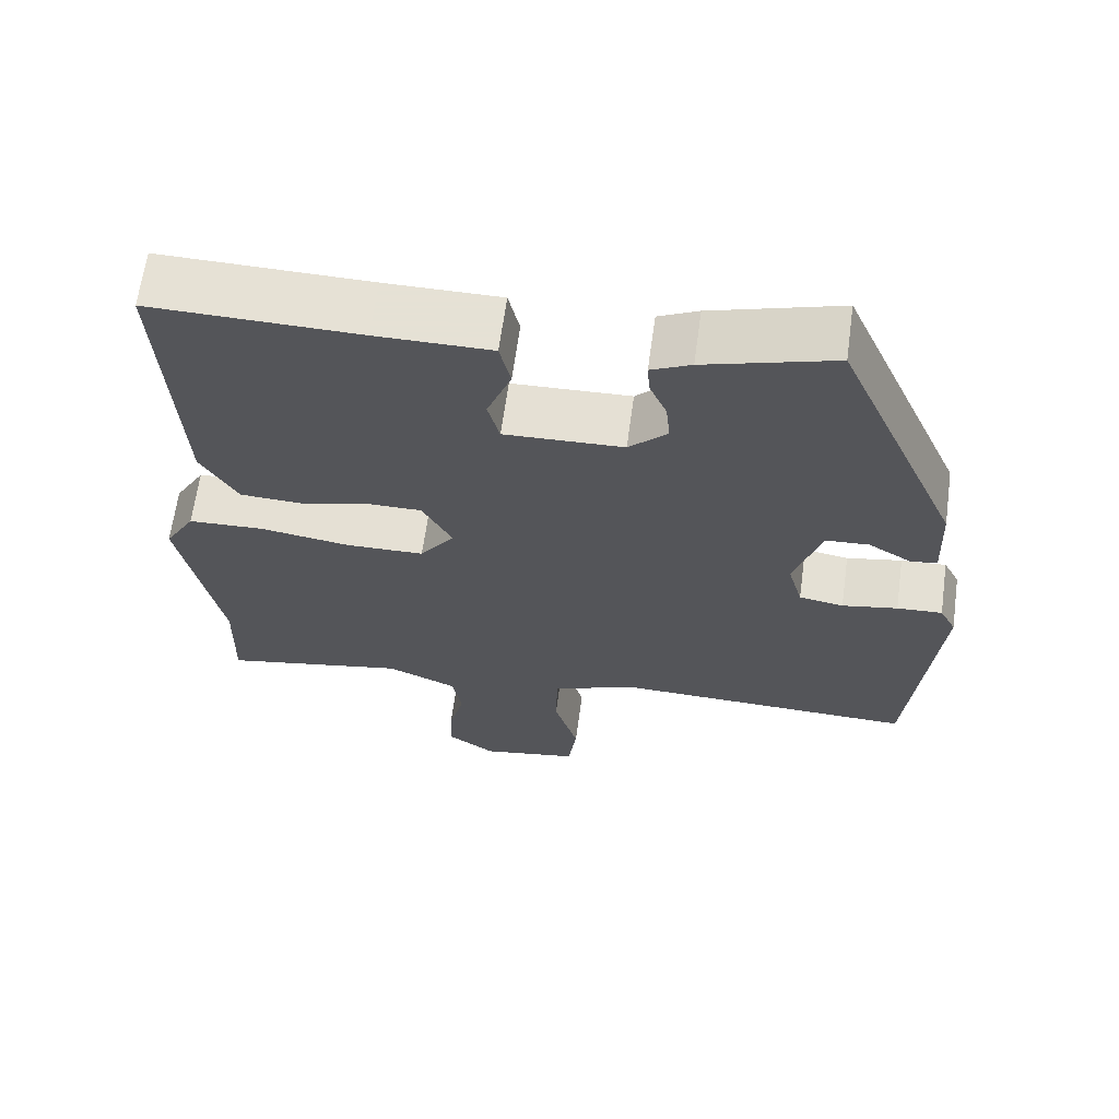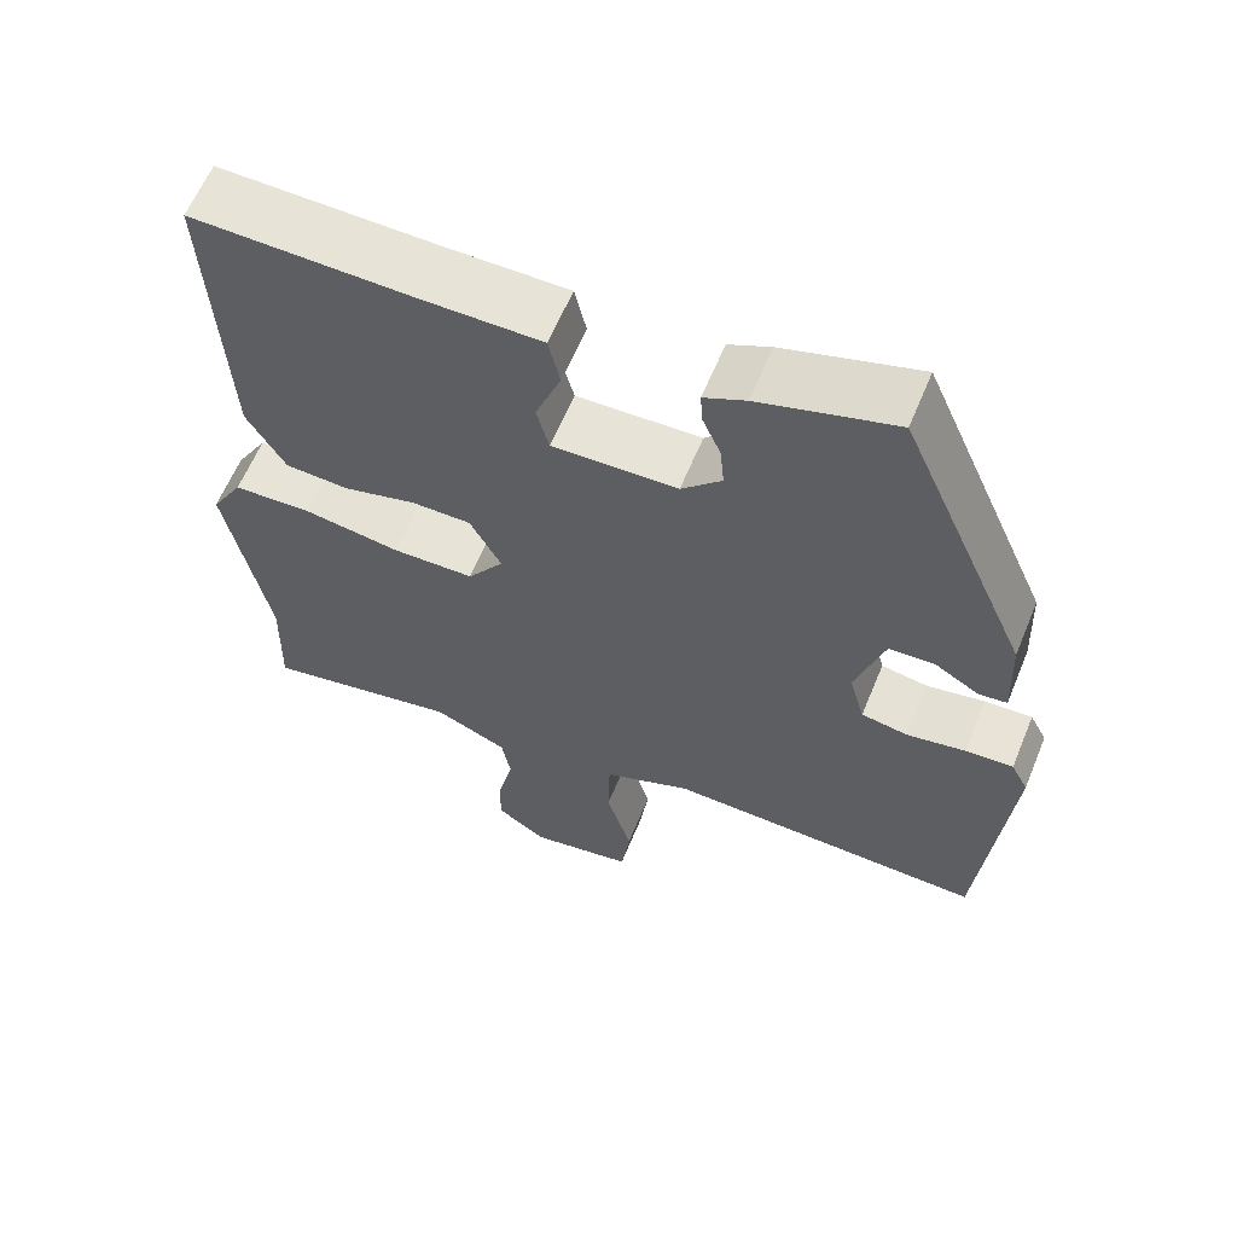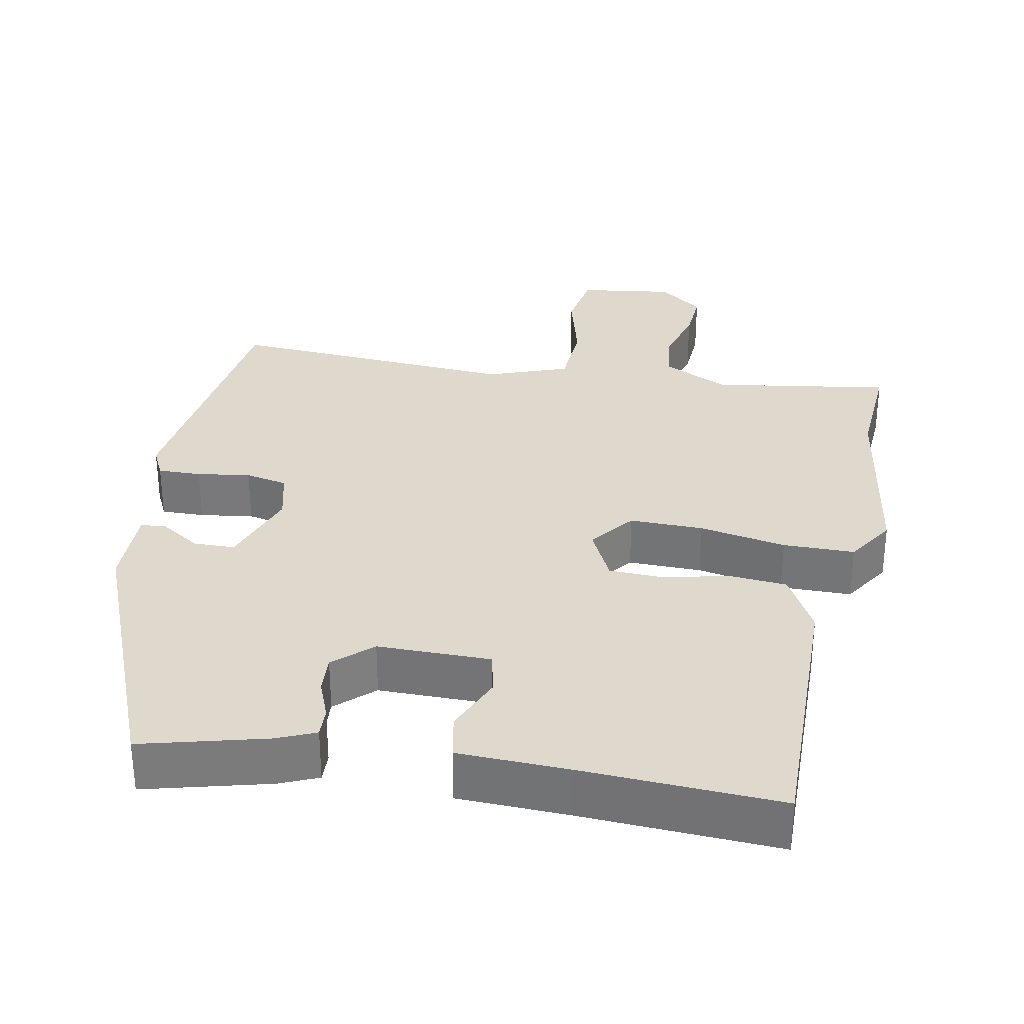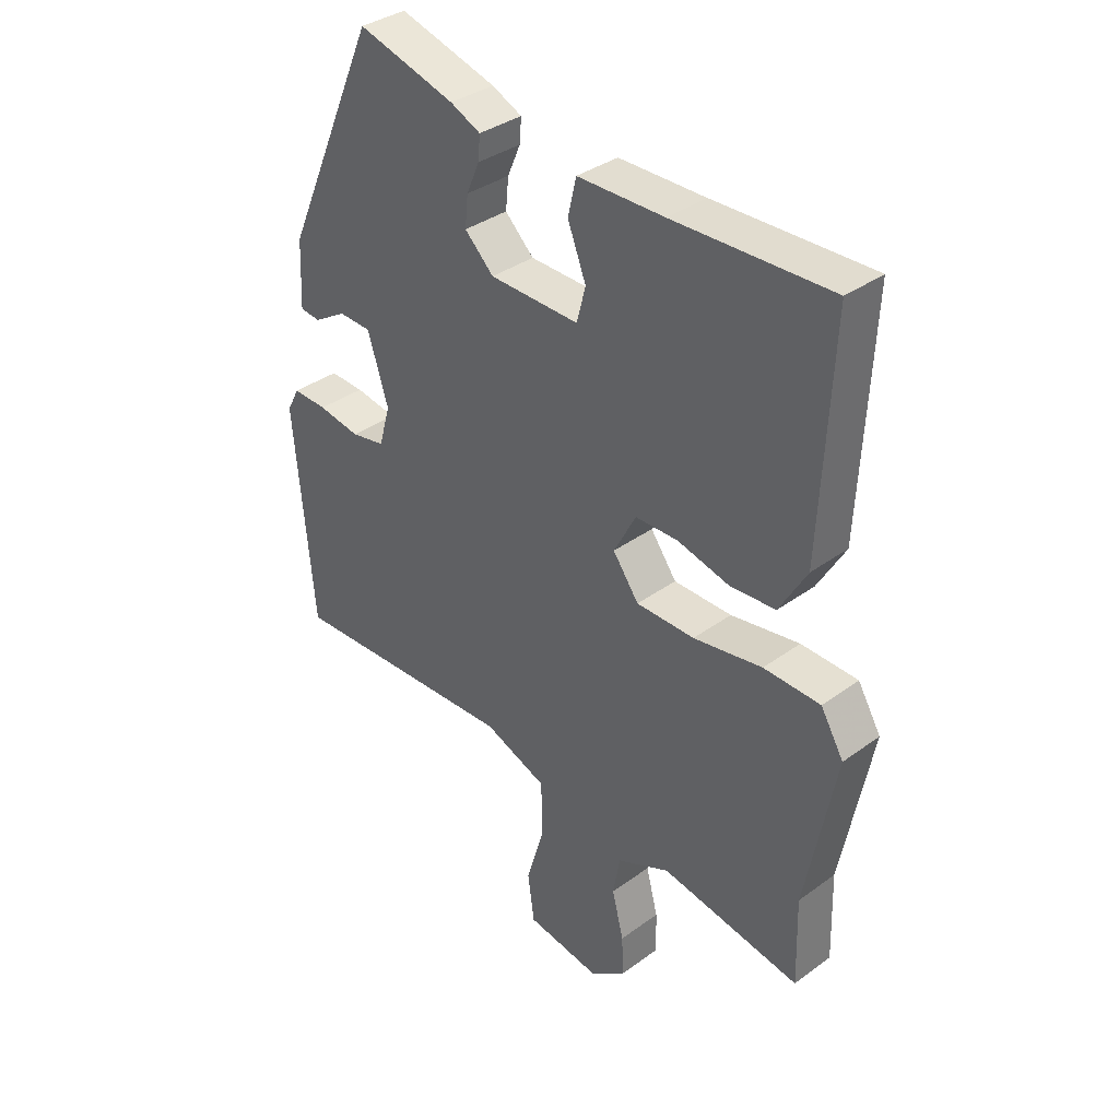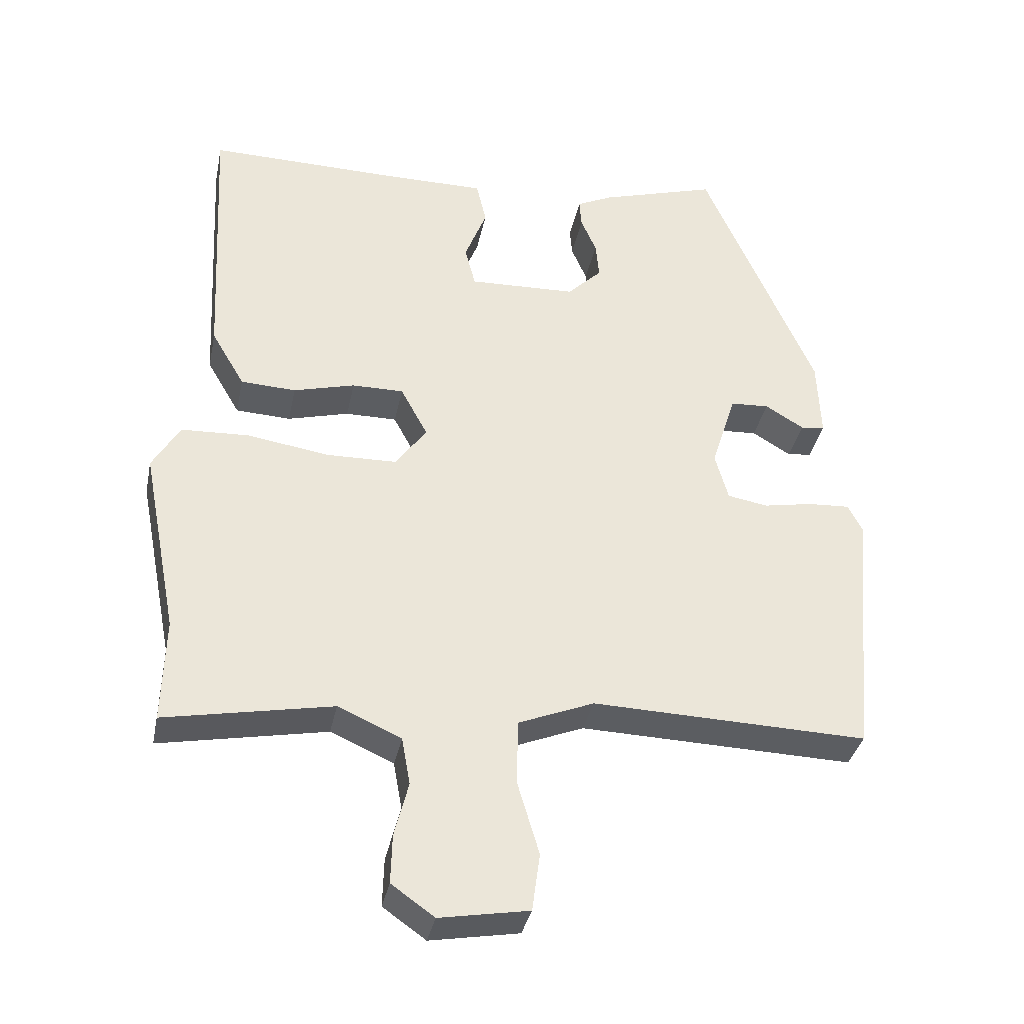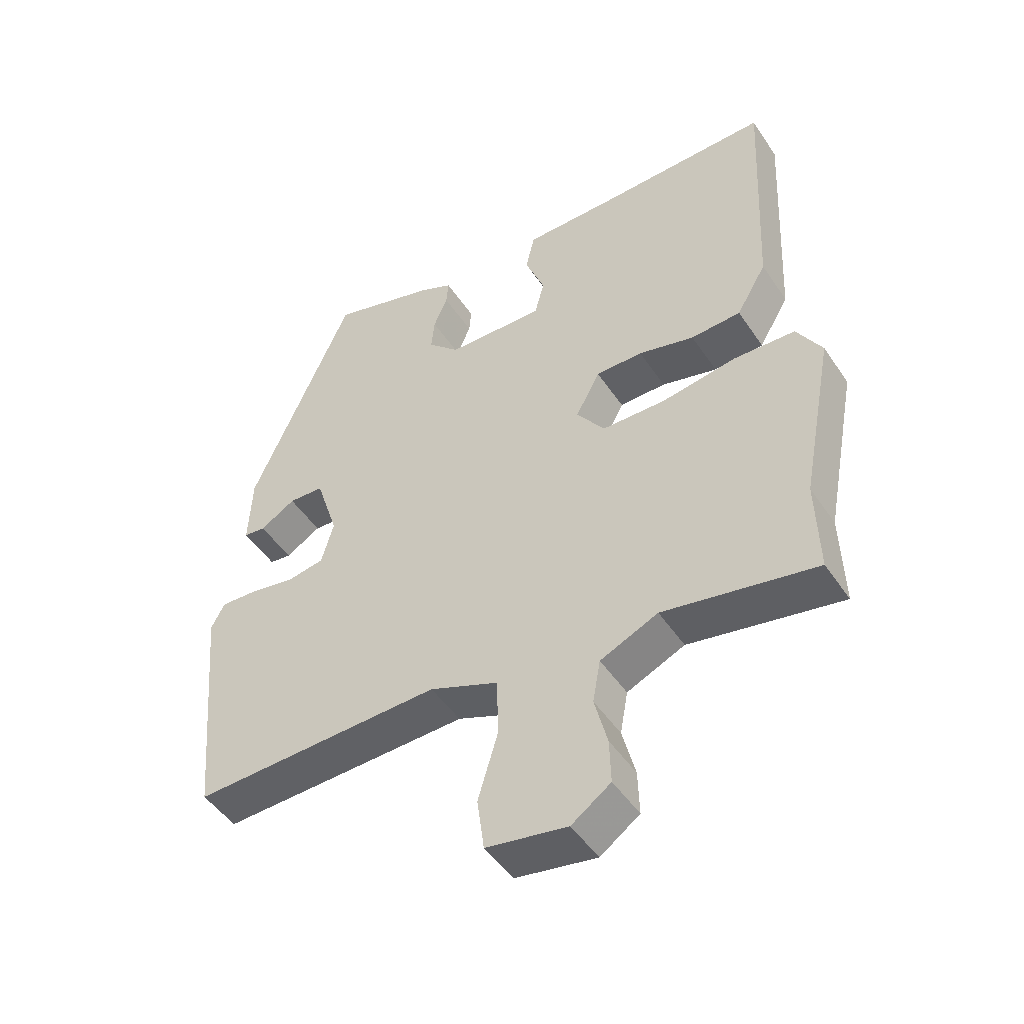
<metadata>
{"format":"obj","ext":"obj","renderer":"f3d","projection":"perspective","resolution":1024,"background":"white","views":[{"elev":64.9,"azim":-172.2,"up":"+Z"},{"elev":61.6,"azim":-157.6,"up":"+Z"},{"elev":31.9,"azim":12.8,"up":"+Y"},{"elev":35.4,"azim":45.9,"up":"+Z"},{"elev":-35.4,"azim":168.6,"up":"+Z"},{"elev":-48.4,"azim":32.4,"up":"+Z"}]}
</metadata>
<code>
v 0.496 0.07 0.458
v 0.477 0.07 0.079
v 0.43 0.07 -0.001
v 0.352 0.07 -0.005
v 0.265 0.07 0.018
v 0.192 0.07 0.018
v 0.154 0.07 -0.053
v 0.198 0.07 -0.114
v 0.297 0.07 -0.116
v 0.414 0.07 -0.098
v 0.51 0.07 -0.102
v 0.549 0.07 -0.168
v 0.498 0.07 -0.432
v 0.502 0.07 -0.579
v 0.265 0.07 -0.534
v 0.175 0.07 -0.574
v 0.163 0.07 -0.641
v 0.183 0.07 -0.719
v 0.185 0.07 -0.788
v 0.124 0.07 -0.831
v -0.002 0.07 -0.809
v -0.013 0.07 -0.727
v 0.018 0.07 -0.623
v 0.016 0.07 -0.531
v -0.091 0.07 -0.488
v -0.481 0.07 -0.5
v -0.514 0.07 -0.137
v -0.493 0.07 -0.097
v -0.435 0.07 -0.1
v -0.364 0.07 -0.113
v -0.307 0.07 -0.103
v -0.288 0.07 -0.035
v -0.323 0.07 0.075
v -0.378 0.07 0.078
v -0.433 0.07 0.045
v -0.467 0.07 0.049
v -0.462 0.07 0.161
v -0.303 0.07 0.523
v -0.138 0.07 0.474
v -0.087 0.07 0.45
v -0.09 0.07 0.41
v -0.112 0.07 0.359
v -0.117 0.07 0.307
v -0.068 0.07 0.259
v 0.084 0.07 0.254
v 0.099 0.07 0.312
v 0.068 0.07 0.392
v 0.082 0.07 0.453
v 0.229 0.07 0.453
v 0.496 0 0.458
v 0.477 0 0.079
v 0.43 0 -0.001
v 0.352 0 -0.005
v 0.265 0 0.018
v 0.192 0 0.018
v 0.154 0 -0.053
v 0.198 0 -0.114
v 0.297 0 -0.116
v 0.414 0 -0.098
v 0.51 0 -0.102
v 0.549 0 -0.168
v 0.498 0 -0.432
v 0.502 0 -0.579
v 0.265 0 -0.534
v 0.175 0 -0.574
v 0.163 0 -0.641
v 0.183 0 -0.719
v 0.185 0 -0.788
v 0.124 0 -0.831
v -0.002 0 -0.809
v -0.013 0 -0.727
v 0.018 0 -0.623
v 0.016 0 -0.531
v -0.091 0 -0.488
v -0.481 0 -0.5
v -0.514 0 -0.137
v -0.493 0 -0.097
v -0.435 0 -0.1
v -0.364 0 -0.113
v -0.307 0 -0.103
v -0.288 0 -0.035
v -0.323 0 0.075
v -0.378 0 0.078
v -0.433 0 0.045
v -0.467 0 0.049
v -0.462 0 0.161
v -0.303 0 0.523
v -0.138 0 0.474
v -0.087 0 0.45
v -0.09 0 0.41
v -0.112 0 0.359
v -0.117 0 0.307
v -0.068 0 0.259
v 0.084 0 0.254
v 0.099 0 0.312
v 0.068 0 0.392
v 0.082 0 0.453
v 0.229 0 0.453
f 46 47 48 49
f 45 46 49 1
f 39 40 41 42
f 39 42 43
f 38 39 43
f 37 38 43
f 34 35 36 37
f 33 34 37 43
f 32 33 43 44
f 27 28 29 30
f 25 26 27 30
f 24 25 30 31
f 20 21 22 23
f 20 23 24
f 17 18 19 20
f 16 17 20 24
f 15 16 24 31
f 13 14 15 31
f 9 10 11 12
f 8 9 12 13
f 2 3 4 5
f 45 1 2 5
f 45 5 6
f 44 45 6 7
f 32 44 7
f 8 13 31 32
f 7 8 32
f 98 97 96 95
f 50 98 95 94
f 91 90 89 88
f 92 91 88
f 92 88 87
f 92 87 86
f 86 85 84 83
f 92 86 83 82
f 93 92 82 81
f 79 78 77 76
f 79 76 75 74
f 80 79 74 73
f 72 71 70 69
f 73 72 69
f 69 68 67 66
f 73 69 66 65
f 80 73 65 64
f 80 64 63 62
f 61 60 59 58
f 62 61 58 57
f 54 53 52 51
f 54 51 50 94
f 55 54 94
f 56 55 94 93
f 56 93 81
f 81 80 62 57
f 81 57 56
f 1 50 51 2
f 2 51 52 3
f 3 52 53 4
f 4 53 54 5
f 5 54 55 6
f 6 55 56 7
f 7 56 57 8
f 8 57 58 9
f 9 58 59 10
f 10 59 60 11
f 11 60 61 12
f 12 61 62 13
f 13 62 63 14
f 14 63 64 15
f 15 64 65 16
f 16 65 66 17
f 17 66 67 18
f 18 67 68 19
f 19 68 69 20
f 20 69 70 21
f 21 70 71 22
f 22 71 72 23
f 23 72 73 24
f 24 73 74 25
f 25 74 75 26
f 26 75 76 27
f 27 76 77 28
f 28 77 78 29
f 29 78 79 30
f 30 79 80 31
f 31 80 81 32
f 32 81 82 33
f 33 82 83 34
f 34 83 84 35
f 35 84 85 36
f 36 85 86 37
f 37 86 87 38
f 38 87 88 39
f 39 88 89 40
f 40 89 90 41
f 41 90 91 42
f 42 91 92 43
f 43 92 93 44
f 44 93 94 45
f 45 94 95 46
f 46 95 96 47
f 47 96 97 48
f 48 97 98 49
f 49 98 50 1

</code>
